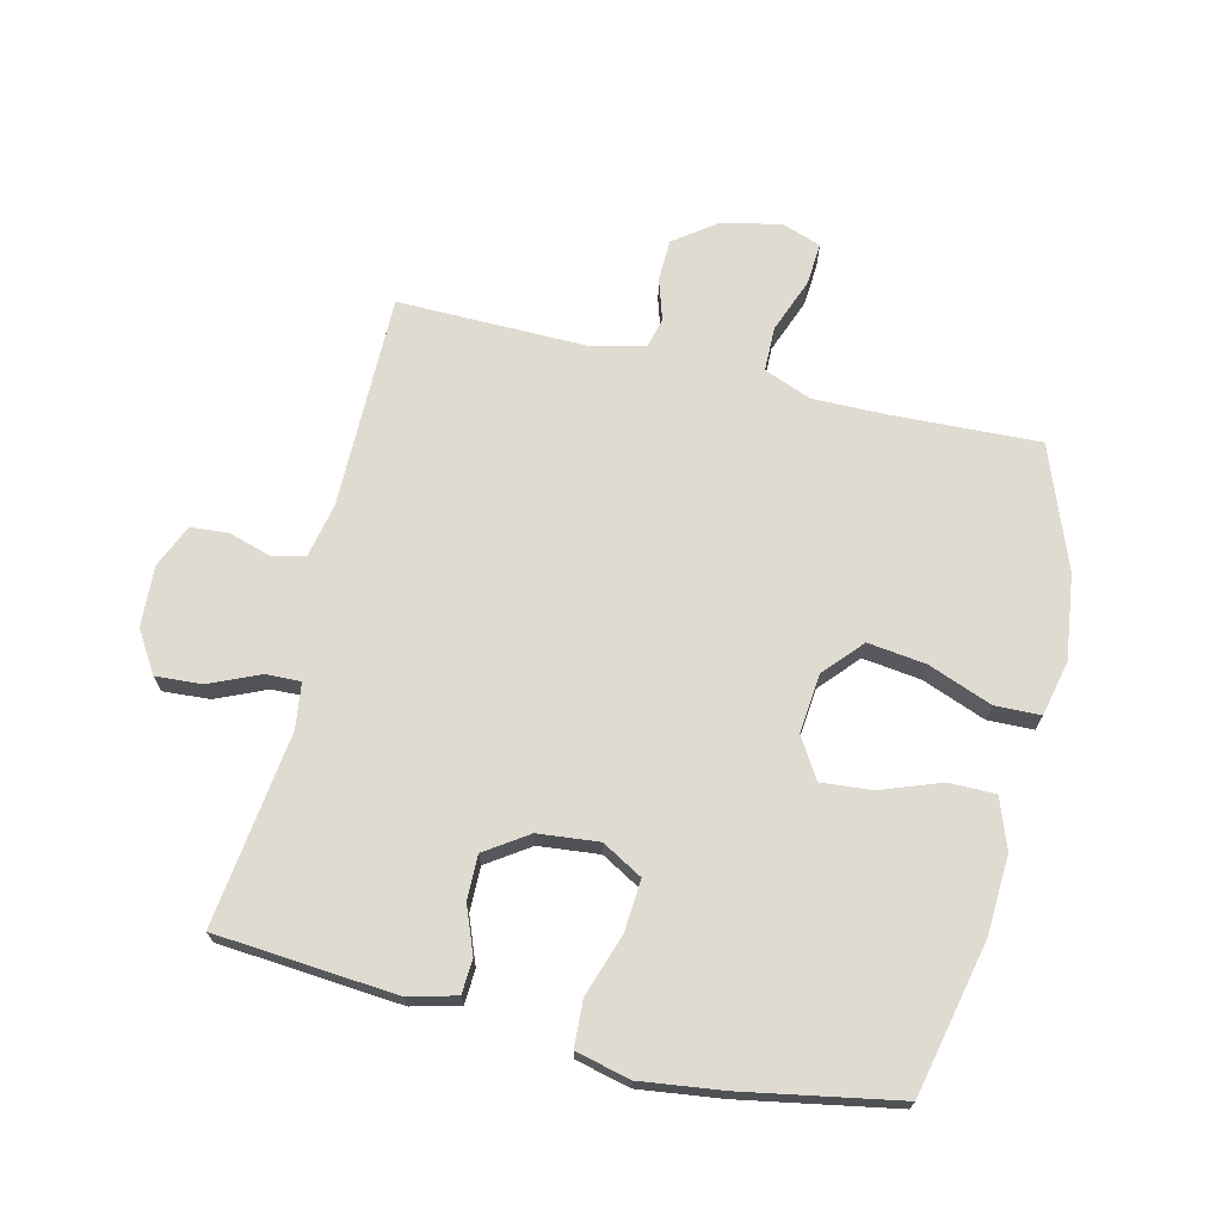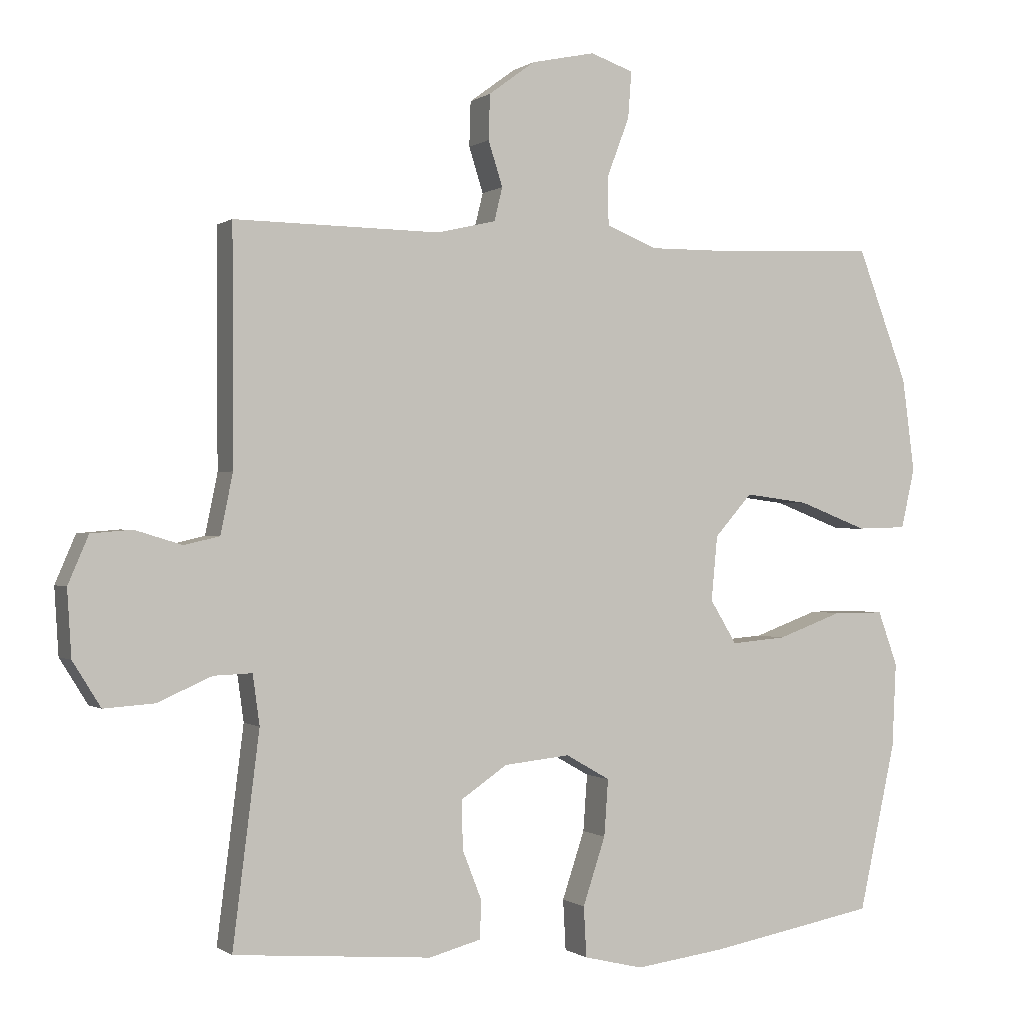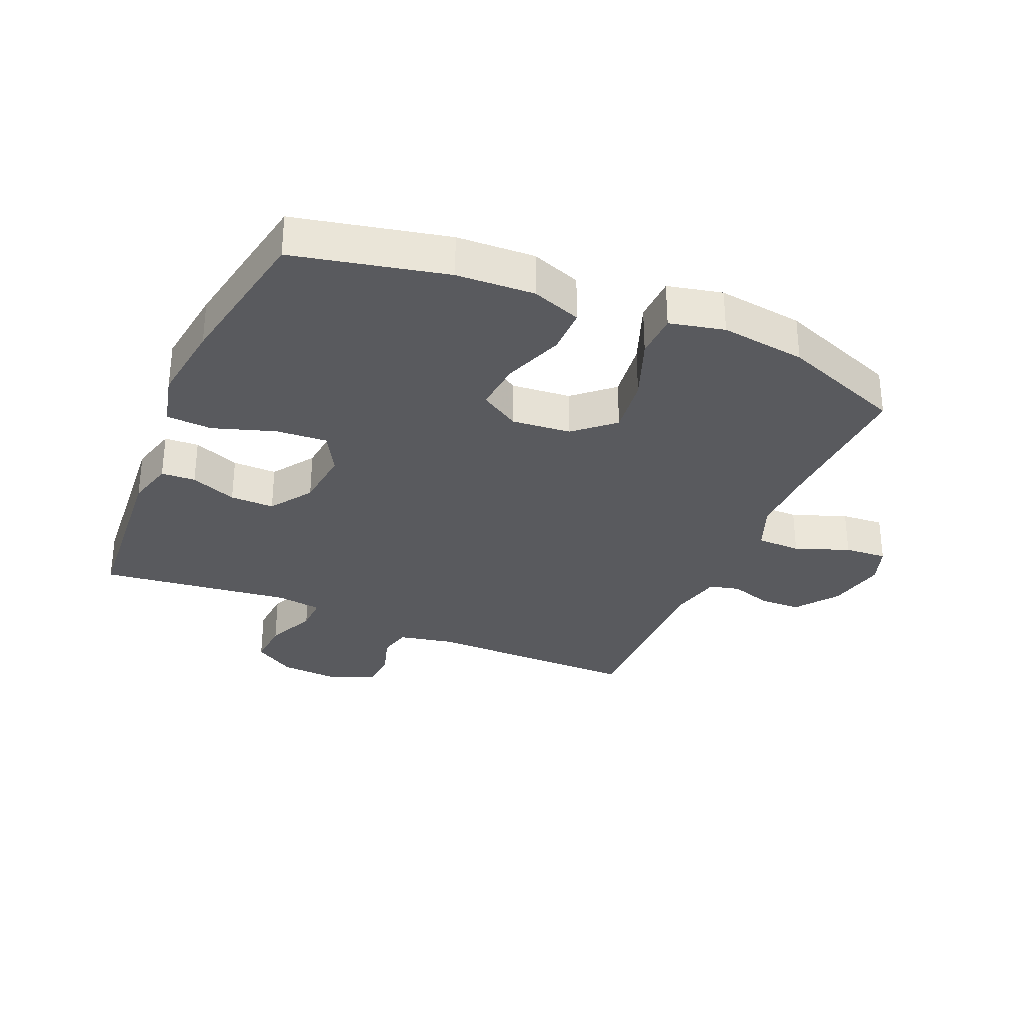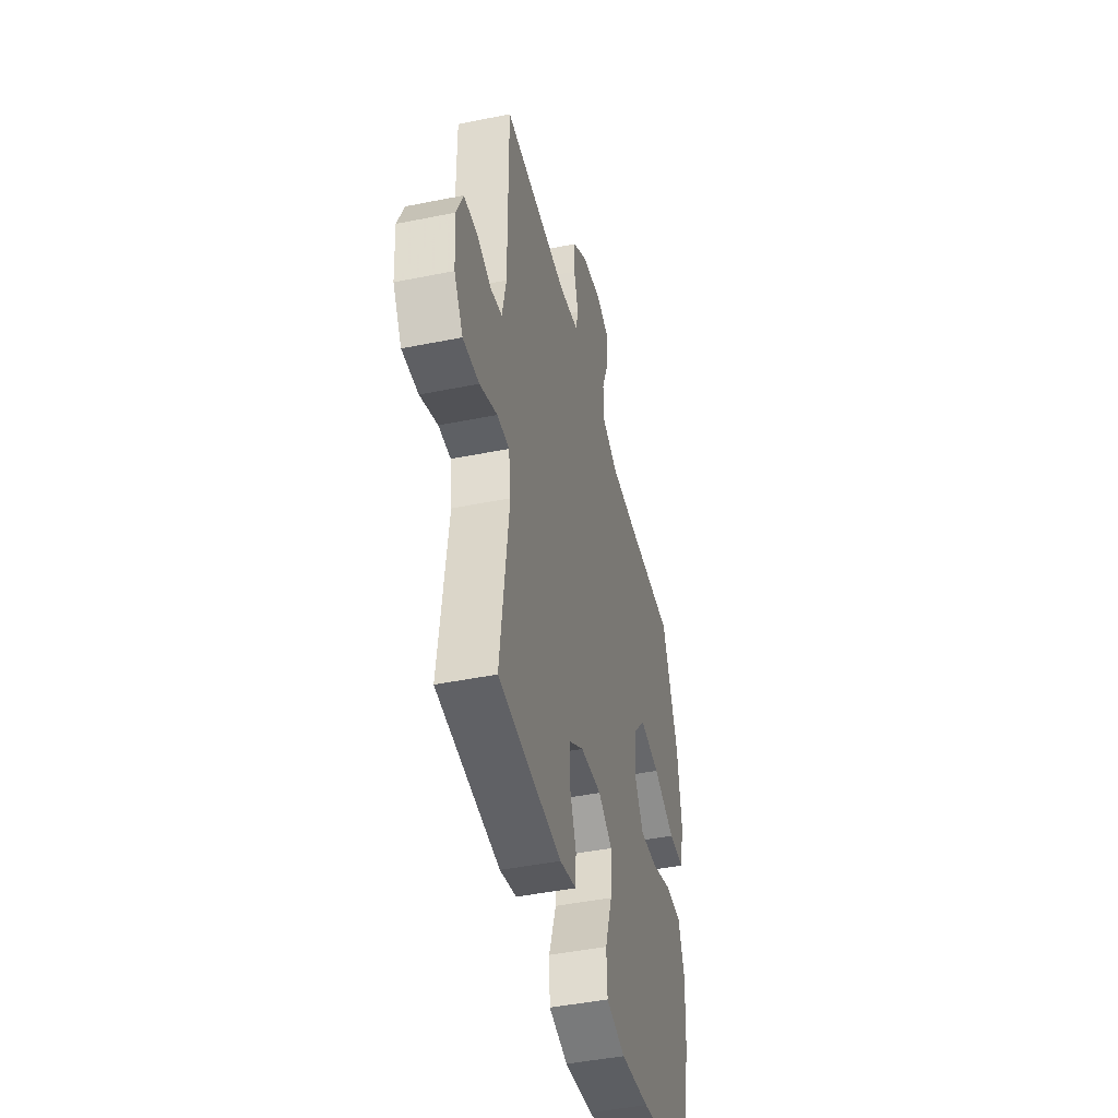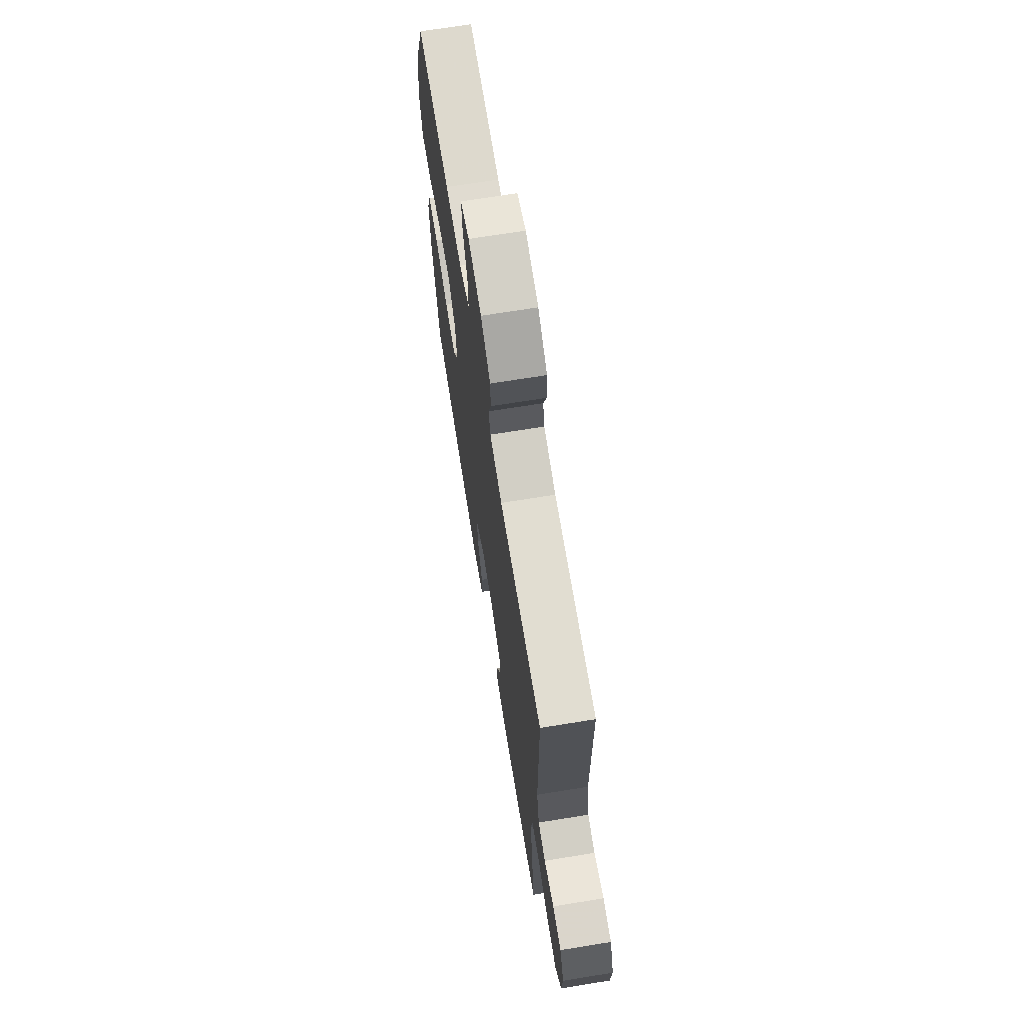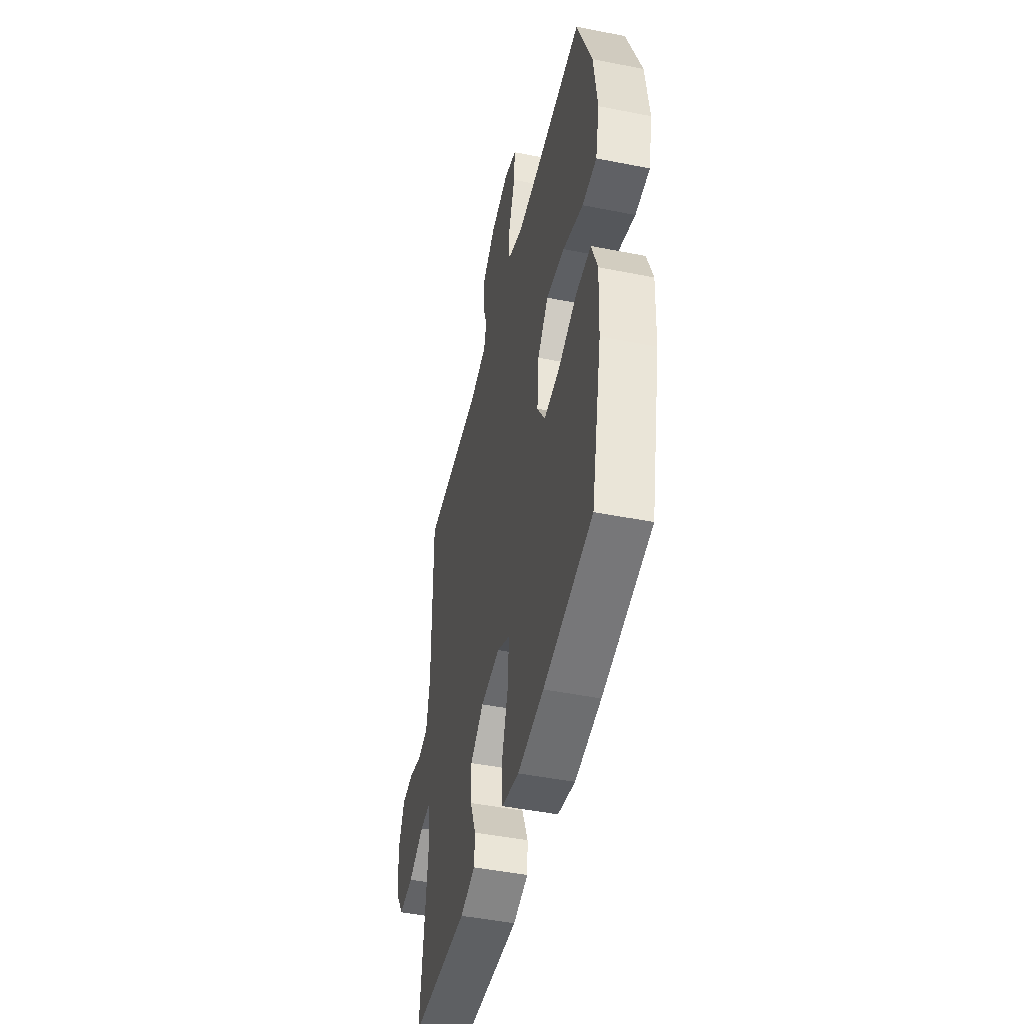
<metadata>
{"format":"obj","ext":"obj","renderer":"f3d","projection":"perspective","resolution":1024,"background":"white","views":[{"elev":70.0,"azim":-166.5,"up":"+Y"},{"elev":-0.2,"azim":155.9,"up":"+Z"},{"elev":-31.5,"azim":-113.3,"up":"+Y"},{"elev":-45.1,"azim":103.2,"up":"+Z"},{"elev":69.6,"azim":80.8,"up":"+Z"},{"elev":-47.0,"azim":-102.7,"up":"+Z"}]}
</metadata>
<code>
v -0.5 0.07 -0.5
v -0.554 0.07 -0.255
v -0.56 0.07 -0.13
v -0.531 0.07 -0.05
v -0.456 0.07 -0.05
v -0.36 0.07 -0.085
v -0.279 0.07 -0.092
v -0.24 0.07 -0.028
v -0.249 0.07 0.067
v -0.304 0.07 0.129
v -0.397 0.07 0.117
v -0.499 0.07 0.078
v -0.572 0.07 0.08
v -0.592 0.07 0.168
v -0.574 0.07 0.305
v -0.5 0.07 0.5
v -0.263 0.07 0.49
v -0.145 0.07 0.489
v -0.07 0.07 0.519
v -0.069 0.07 0.59
v -0.102 0.07 0.677
v -0.107 0.07 0.745
v -0.044 0.07 0.767
v 0.05 0.07 0.747
v 0.118 0.07 0.697
v 0.12 0.07 0.631
v 0.099 0.07 0.565
v 0.111 0.07 0.516
v 0.198 0.07 0.496
v 0.5 0.07 0.5
v 0.499 0.07 0.157
v 0.517 0.07 0.069
v 0.569 0.07 0.057
v 0.638 0.07 0.078
v 0.698 0.07 0.073
v 0.728 0.07 0.003
v 0.722 0.07 -0.094
v 0.681 0.07 -0.16
v 0.607 0.07 -0.155
v 0.527 0.07 -0.12
v 0.471 0.07 -0.118
v 0.461 0.07 -0.191
v 0.5 0.07 -0.5
v 0.21 0.07 -0.524
v 0.134 0.07 -0.504
v 0.131 0.07 -0.449
v 0.16 0.07 -0.375
v 0.161 0.07 -0.304
v 0.093 0.07 -0.258
v -0.004 0.07 -0.248
v -0.069 0.07 -0.285
v -0.063 0.07 -0.368
v -0.03 0.07 -0.467
v -0.034 0.07 -0.541
v -0.121 0.07 -0.562
v -0.253 0.07 -0.545
v -0.5 0 -0.5
v -0.554 0 -0.255
v -0.56 0 -0.13
v -0.531 0 -0.05
v -0.456 0 -0.05
v -0.36 0 -0.085
v -0.279 0 -0.092
v -0.24 0 -0.028
v -0.249 0 0.067
v -0.304 0 0.129
v -0.397 0 0.117
v -0.499 0 0.078
v -0.572 0 0.08
v -0.592 0 0.168
v -0.574 0 0.305
v -0.5 0 0.5
v -0.263 0 0.49
v -0.145 0 0.489
v -0.07 0 0.519
v -0.069 0 0.59
v -0.102 0 0.677
v -0.107 0 0.745
v -0.044 0 0.767
v 0.05 0 0.747
v 0.118 0 0.697
v 0.12 0 0.631
v 0.099 0 0.565
v 0.111 0 0.516
v 0.198 0 0.496
v 0.5 0 0.5
v 0.499 0 0.157
v 0.517 0 0.069
v 0.569 0 0.057
v 0.638 0 0.078
v 0.698 0 0.073
v 0.728 0 0.003
v 0.722 0 -0.094
v 0.681 0 -0.16
v 0.607 0 -0.155
v 0.527 0 -0.12
v 0.471 0 -0.118
v 0.461 0 -0.191
v 0.5 0 -0.5
v 0.21 0 -0.524
v 0.134 0 -0.504
v 0.131 0 -0.449
v 0.16 0 -0.375
v 0.161 0 -0.304
v 0.093 0 -0.258
v -0.004 0 -0.248
v -0.069 0 -0.285
v -0.063 0 -0.368
v -0.03 0 -0.467
v -0.034 0 -0.541
v -0.121 0 -0.562
v -0.253 0 -0.545
f 52 53 54 55
f 51 52 55 56
f 44 45 46 47
f 42 43 44 47
f 41 42 47 48
f 37 38 39 40
f 37 40 41
f 36 37 41
f 33 34 35 36
f 32 33 36 41
f 31 32 41 48
f 29 30 31 48
f 24 25 26 27
f 24 27 28
f 23 24 28
f 20 21 22 23
f 19 20 23 28
f 18 19 28 29
f 14 15 16 17
f 14 17 18
f 11 12 13 14
f 10 11 14 18
f 9 10 18 29
f 3 4 5 6
f 3 6 7
f 2 3 7
f 51 56 1 2
f 50 51 2 7
f 49 50 7 8
f 29 48 49
f 8 9 29 49
f 111 110 109 108
f 112 111 108 107
f 103 102 101 100
f 103 100 99 98
f 104 103 98 97
f 96 95 94 93
f 97 96 93
f 97 93 92
f 92 91 90 89
f 97 92 89 88
f 104 97 88 87
f 104 87 86 85
f 83 82 81 80
f 84 83 80
f 84 80 79
f 79 78 77 76
f 84 79 76 75
f 85 84 75 74
f 73 72 71 70
f 74 73 70
f 70 69 68 67
f 74 70 67 66
f 85 74 66 65
f 62 61 60 59
f 63 62 59
f 63 59 58
f 58 57 112 107
f 63 58 107 106
f 64 63 106 105
f 105 104 85
f 105 85 65 64
f 1 57 58 2
f 2 58 59 3
f 3 59 60 4
f 4 60 61 5
f 5 61 62 6
f 6 62 63 7
f 7 63 64 8
f 8 64 65 9
f 9 65 66 10
f 10 66 67 11
f 11 67 68 12
f 12 68 69 13
f 13 69 70 14
f 14 70 71 15
f 15 71 72 16
f 16 72 73 17
f 17 73 74 18
f 18 74 75 19
f 19 75 76 20
f 20 76 77 21
f 21 77 78 22
f 22 78 79 23
f 23 79 80 24
f 24 80 81 25
f 25 81 82 26
f 26 82 83 27
f 27 83 84 28
f 28 84 85 29
f 29 85 86 30
f 30 86 87 31
f 31 87 88 32
f 32 88 89 33
f 33 89 90 34
f 34 90 91 35
f 35 91 92 36
f 36 92 93 37
f 37 93 94 38
f 38 94 95 39
f 39 95 96 40
f 40 96 97 41
f 41 97 98 42
f 42 98 99 43
f 43 99 100 44
f 44 100 101 45
f 45 101 102 46
f 46 102 103 47
f 47 103 104 48
f 48 104 105 49
f 49 105 106 50
f 50 106 107 51
f 51 107 108 52
f 52 108 109 53
f 53 109 110 54
f 54 110 111 55
f 55 111 112 56
f 56 112 57 1

</code>
